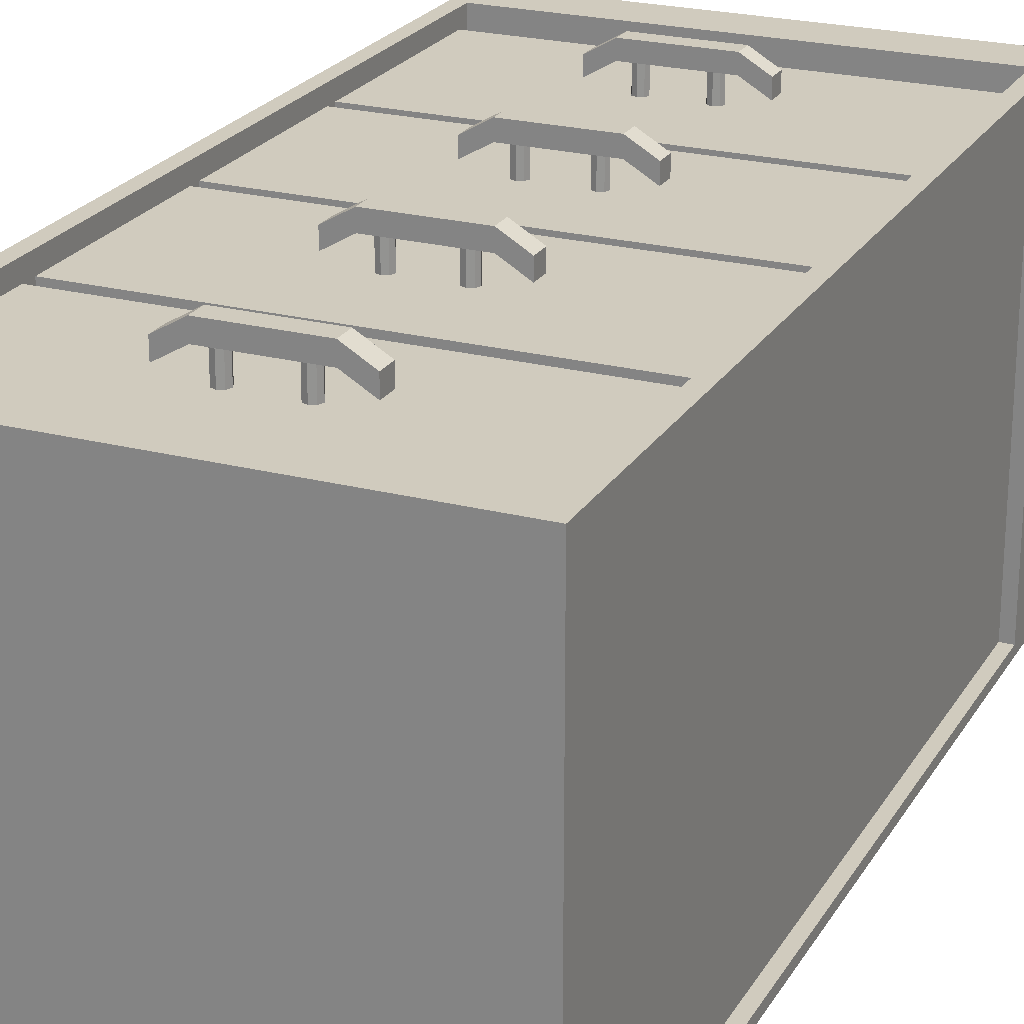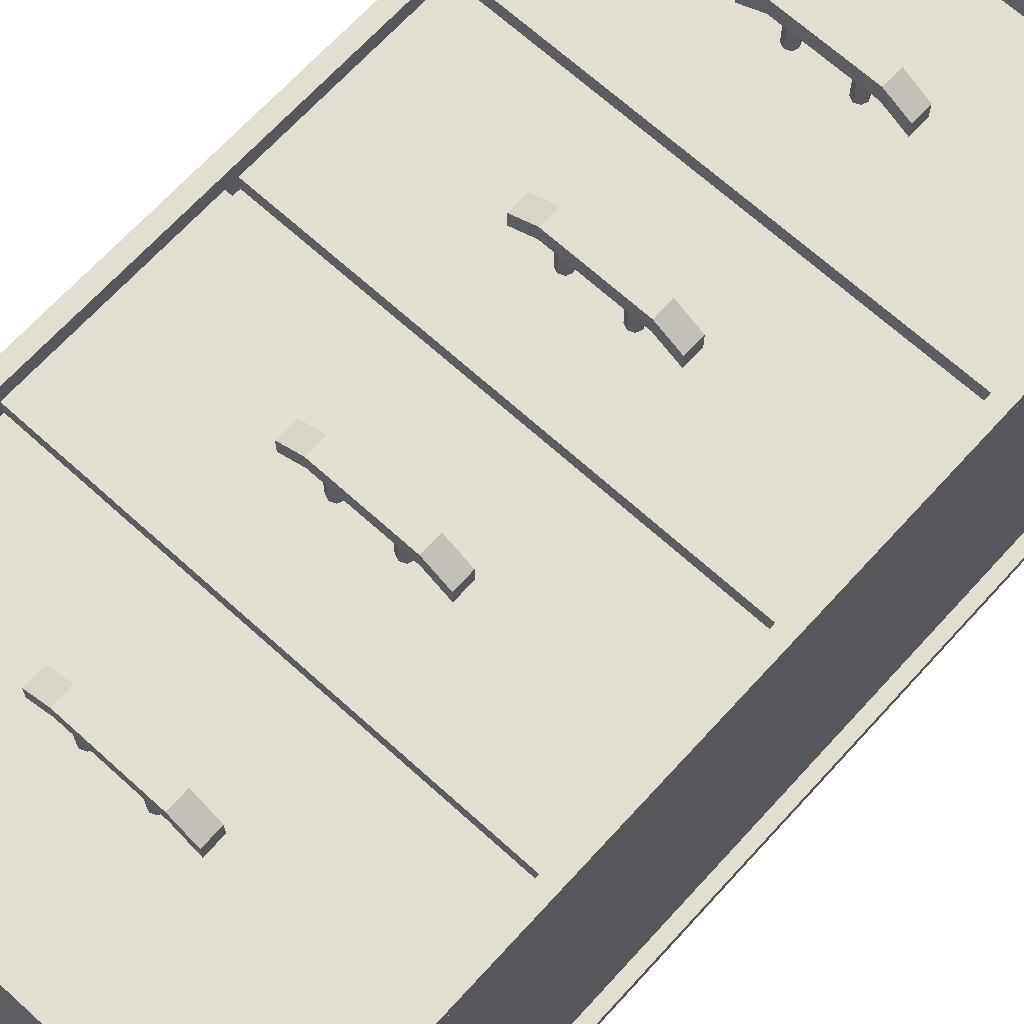
<metadata>
{"format":"obj","ext":"obj","renderer":"f3d","projection":"perspective","resolution":1024,"background":"white","views":[{"elev":23.3,"azim":23.8,"up":"+Z"},{"elev":67.7,"azim":42.3,"up":"+Z"}]}
</metadata>
<code>
o Cube_Cube.001
v -0.1176 0.5798 0.3973
v -0.1176 0.6114 0.3973
v -0.1176 0.5798 0.3694
v -0.1176 0.6114 0.3694
v 0.1176 0.5798 0.3973
v 0.1176 0.6114 0.3973
v 0.1176 0.5798 0.3694
v 0.1176 0.6114 0.3694
v 0.07554 0.5798 0.3941
v -0.07554 0.5798 0.3941
v -0.07554 0.6114 0.3941
v 0.07554 0.6114 0.3941
v -0.07554 0.5798 0.422
v 0.07554 0.5798 0.422
v 0.07554 0.6114 0.422
v -0.07554 0.6114 0.422
v 0.04491 0.6027 0.3959
v 0.04491 0.6027 0.351
v -0.0491 0.6027 0.351
v -0.0491 0.6027 0.3959
v -0.04107 0.5994 0.351
v -0.04107 0.5994 0.3959
v -0.03775 0.5914 0.351
v -0.03775 0.5914 0.3959
v -0.04107 0.5833 0.351
v -0.04107 0.5833 0.3959
v -0.0491 0.58 0.351
v -0.0491 0.58 0.3959
v -0.05714 0.5833 0.351
v -0.05714 0.5833 0.3959
v -0.06046 0.5914 0.351
v -0.06046 0.5914 0.3959
v -0.05714 0.5994 0.351
v -0.05714 0.5994 0.3959
v 0.05294 0.5994 0.351
v 0.05294 0.5994 0.3959
v 0.05626 0.5914 0.351
v 0.05626 0.5914 0.3959
v 0.05294 0.5833 0.351
v 0.05294 0.5833 0.3959
v 0.04491 0.58 0.351
v 0.04491 0.58 0.3959
v 0.03687 0.5833 0.351
v 0.03687 0.5833 0.3959
v 0.03355 0.5914 0.351
v 0.03355 0.5914 0.3959
v 0.03687 0.5994 0.351
v 0.03687 0.5994 0.3959
v -0.3888 0.02088 0.3818
v -0.3888 1.567 0.3818
v -0.3888 0.02088 -0.3818
v -0.3888 1.567 -0.3818
v 0.3888 0.02088 0.3818
v 0.3888 1.567 0.3818
v 0.3888 0.02088 -0.3818
v 0.3888 1.567 -0.3818
v -0.3888 0.7584 0.3818
v -0.3888 0.7783 0.3818
v -0.3888 0.7783 -0.3818
v -0.3888 0.7584 -0.3818
v 0.3888 0.7783 -0.3818
v 0.3888 0.7584 -0.3818
v 0.3888 0.7783 0.3818
v 0.3888 0.7584 0.3818
v -0.3888 1.087 0.3818
v -0.3888 1.108 0.3818
v -0.3888 1.108 -0.3818
v -0.3888 1.087 -0.3818
v 0.3888 1.108 -0.3818
v 0.3888 1.087 -0.3818
v 0.3888 1.108 0.3818
v 0.3888 1.087 0.3818
v -0.3888 0.09313 -0.3818
v -0.3888 0.0704 -0.3818
v 0.3888 0.09313 -0.3818
v 0.3888 0.0704 -0.3818
v 0.3888 0.09313 0.3818
v 0.3888 0.0704 0.3818
v -0.3888 0.0704 0.3818
v -0.3888 0.09313 0.3818
v -0.3888 1.454 0.3818
v -0.3888 1.479 0.3818
v -0.3888 1.479 -0.3818
v -0.3888 1.454 -0.3818
v 0.3888 1.479 -0.3818
v 0.3888 1.454 -0.3818
v 0.3888 1.479 0.3818
v 0.3888 1.454 0.3818
v -0.3888 0.4134 0.3818
v -0.3888 0.4381 0.3818
v -0.3888 0.4381 -0.3818
v -0.3888 0.4134 -0.3818
v 0.3888 0.4381 -0.3818
v 0.3888 0.4134 -0.3818
v 0.3888 0.4381 0.3818
v 0.3888 0.4134 0.3818
v 0.3635 0.02088 -0.3818
v -0.3635 0.02088 -0.3818
v -0.3635 1.567 -0.3818
v 0.3635 1.567 -0.3818
v -0.3635 0.02088 0.3818
v 0.3635 0.02088 0.3818
v 0.3635 1.567 0.3818
v -0.3635 1.567 0.3818
v 0.3635 0.7584 0.3818
v -0.3635 0.7584 0.3818
v 0.3635 0.7783 0.3818
v -0.3635 0.7783 0.3818
v -0.3635 0.7584 -0.3818
v 0.3635 0.7584 -0.3818
v -0.3635 0.7783 -0.3818
v 0.3635 0.7783 -0.3818
v 0.3635 1.087 0.3818
v -0.3635 1.087 0.3818
v 0.3635 1.108 0.3818
v -0.3635 1.108 0.3818
v -0.3635 1.087 -0.3818
v 0.3635 1.087 -0.3818
v -0.3635 1.108 -0.3818
v 0.3635 1.108 -0.3818
v -0.3635 0.0704 -0.3818
v 0.3635 0.0704 -0.3818
v -0.3635 0.09313 -0.3818
v 0.3635 0.09313 -0.3818
v 0.3635 0.0704 0.3818
v -0.3635 0.0704 0.3818
v 0.3635 0.09313 0.3818
v -0.3635 0.09313 0.3818
v 0.3635 1.454 0.3818
v -0.3635 1.454 0.3818
v 0.3635 1.479 0.3818
v -0.3635 1.479 0.3818
v -0.3635 1.454 -0.3818
v 0.3635 1.454 -0.3818
v -0.3635 1.479 -0.3818
v 0.3635 1.479 -0.3818
v -0.3635 0.4134 -0.3818
v 0.3635 0.4134 -0.3818
v -0.3635 0.4381 -0.3818
v 0.3635 0.4381 -0.3818
v 0.3635 0.4134 0.3818
v -0.3635 0.4134 0.3818
v 0.3635 0.4381 0.3818
v -0.3635 0.4381 0.3818
v 0.3635 0.7584 0.3534
v -0.3635 0.7584 0.3534
v 0.3635 0.7783 0.3534
v -0.3635 0.7783 0.3534
v 0.3635 1.087 0.3534
v -0.3635 1.087 0.3534
v 0.3635 1.108 0.3534
v -0.3635 1.108 0.3534
v 0.3635 0.0704 0.3534
v -0.3635 0.0704 0.3534
v 0.3635 0.09313 0.3534
v -0.3635 0.09313 0.3534
v 0.3635 1.454 0.3534
v -0.3635 1.454 0.3534
v 0.3635 1.479 0.3534
v -0.3635 1.479 0.3534
v 0.3635 0.4134 0.3534
v -0.3635 0.4134 0.3534
v 0.3635 0.4381 0.3534
v -0.3635 0.4381 0.3534
v 0.3635 0.7584 0.3275
v -0.3635 0.7584 0.3275
v 0.3635 0.7783 0.3275
v -0.3635 0.7783 0.3275
v 0.3635 1.087 0.3275
v -0.3635 1.087 0.3275
v 0.3635 1.108 0.3275
v -0.3635 1.108 0.3275
v 0.3635 1.454 0.3275
v -0.3635 1.454 0.3275
v 0.3635 1.479 0.3275
v -0.3635 1.479 0.3275
v 0.3635 0.4134 0.3275
v -0.3635 0.4134 0.3275
v 0.3635 0.4381 0.3275
v -0.3635 0.4381 0.3275
v -0.3888 0.02088 -0.364
v -0.3888 0.02088 0.364
v -0.3888 1.567 0.364
v -0.3888 1.567 -0.364
v 0.3888 0.02088 0.364
v 0.3888 0.02088 -0.364
v 0.3888 1.567 -0.364
v 0.3888 1.567 0.364
v 0.3888 0.7584 -0.364
v 0.3888 0.7584 0.364
v 0.3888 0.7783 -0.364
v 0.3888 0.7783 0.364
v -0.3888 0.7584 0.364
v -0.3888 0.7584 -0.364
v -0.3888 0.7783 0.364
v -0.3888 0.7783 -0.364
v 0.3888 1.087 -0.364
v 0.3888 1.087 0.364
v 0.3888 1.108 -0.364
v 0.3888 1.108 0.364
v -0.3888 1.087 0.364
v -0.3888 1.087 -0.364
v -0.3888 1.108 0.364
v -0.3888 1.108 -0.364
v -0.3888 0.0704 0.364
v -0.3888 0.0704 -0.364
v -0.3888 0.09313 0.364
v -0.3888 0.09313 -0.364
v 0.3888 0.0704 -0.364
v 0.3888 0.0704 0.364
v 0.3888 0.09313 -0.364
v 0.3888 0.09313 0.364
v 0.3888 1.454 -0.364
v 0.3888 1.454 0.364
v 0.3888 1.479 -0.364
v 0.3888 1.479 0.364
v -0.3888 1.454 0.364
v -0.3888 1.454 -0.364
v -0.3888 1.479 0.364
v -0.3888 1.479 -0.364
v -0.3888 0.4134 0.364
v -0.3888 0.4134 -0.364
v -0.3888 0.4381 0.364
v -0.3888 0.4381 -0.364
v 0.3888 0.4134 -0.364
v 0.3888 0.4134 0.364
v 0.3888 0.4381 -0.364
v 0.3888 0.4381 0.364
v 0.3635 1.567 -0.364
v 0.3635 1.567 0.364
v -0.3635 1.567 -0.364
v -0.3635 1.567 0.364
v -0.3635 0.02088 -0.364
v -0.3635 0.02088 0.364
v 0.3635 0.02088 -0.364
v 0.3635 0.02088 0.364
v 0.3681 0.7584 -0.364
v 0.3681 0.7584 0.364
v 0.3681 0.7783 -0.364
v 0.3681 0.7783 0.364
v -0.3681 0.7584 0.364
v -0.3681 0.7584 -0.364
v -0.3681 0.7783 0.364
v -0.3681 0.7783 -0.364
v 0.3681 1.087 -0.364
v 0.3681 1.087 0.364
v 0.3681 1.108 -0.364
v 0.3681 1.108 0.364
v -0.3681 1.087 0.364
v -0.3681 1.087 -0.364
v -0.3681 1.108 0.364
v -0.3681 1.108 -0.364
v -0.3681 0.0704 0.364
v -0.3681 0.0704 -0.364
v -0.3681 0.09313 0.364
v -0.3681 0.09313 -0.364
v 0.3681 0.0704 -0.364
v 0.3681 0.0704 0.364
v 0.3681 0.09313 -0.364
v 0.3681 0.09313 0.364
v 0.3681 1.454 -0.364
v 0.3681 1.454 0.364
v 0.3681 1.479 -0.364
v 0.3681 1.479 0.364
v -0.3681 1.454 0.364
v -0.3681 1.454 -0.364
v -0.3681 1.479 0.364
v -0.3681 1.479 -0.364
v -0.3681 0.4134 0.364
v -0.3681 0.4134 -0.364
v -0.3681 0.4381 0.364
v -0.3681 0.4381 -0.364
v 0.3681 0.4134 -0.364
v 0.3681 0.4134 0.364
v 0.3681 0.4381 -0.364
v 0.3681 0.4381 0.364
v -0.3635 0.7584 -0.3616
v 0.3635 0.7584 -0.3616
v -0.3635 0.7783 -0.3616
v 0.3635 0.7783 -0.3616
v -0.3635 1.087 -0.3616
v 0.3635 1.087 -0.3616
v -0.3635 1.108 -0.3616
v 0.3635 1.108 -0.3616
v -0.3635 0.0704 -0.3616
v 0.3635 0.0704 -0.3616
v -0.3635 0.09313 -0.3616
v 0.3635 0.09313 -0.3616
v -0.3635 1.454 -0.3616
v 0.3635 1.454 -0.3616
v -0.3635 1.479 -0.3616
v 0.3635 1.479 -0.3616
v -0.3635 0.4134 -0.3616
v 0.3635 0.4134 -0.3616
v -0.3635 0.4381 -0.3616
v 0.3635 0.4381 -0.3616
v -0.1176 0.9158 0.3973
v -0.1176 0.9474 0.3973
v -0.1176 0.9158 0.3694
v -0.1176 0.9474 0.3694
v 0.1176 0.9158 0.3973
v 0.1176 0.9474 0.3973
v 0.1176 0.9158 0.3694
v 0.1176 0.9474 0.3694
v 0.07554 0.9158 0.3941
v -0.07554 0.9158 0.3941
v -0.07554 0.9474 0.3941
v 0.07554 0.9474 0.3941
v -0.07554 0.9158 0.422
v 0.07554 0.9158 0.422
v 0.07554 0.9474 0.422
v -0.07554 0.9474 0.422
v 0.04491 0.9387 0.3959
v 0.04491 0.9387 0.351
v -0.0491 0.9387 0.351
v -0.0491 0.9387 0.3959
v -0.04107 0.9354 0.351
v -0.04107 0.9354 0.3959
v -0.03775 0.9274 0.351
v -0.03775 0.9274 0.3959
v -0.04107 0.9193 0.351
v -0.04107 0.9193 0.3959
v -0.0491 0.916 0.351
v -0.0491 0.916 0.3959
v -0.05714 0.9193 0.351
v -0.05714 0.9193 0.3959
v -0.06046 0.9274 0.351
v -0.06046 0.9274 0.3959
v -0.05714 0.9354 0.351
v -0.05714 0.9354 0.3959
v 0.05294 0.9354 0.351
v 0.05294 0.9354 0.3959
v 0.05626 0.9274 0.351
v 0.05626 0.9274 0.3959
v 0.05294 0.9193 0.351
v 0.05294 0.9193 0.3959
v 0.04491 0.916 0.351
v 0.04491 0.916 0.3959
v 0.03687 0.9193 0.351
v 0.03687 0.9193 0.3959
v 0.03355 0.9274 0.351
v 0.03355 0.9274 0.3959
v 0.03687 0.9354 0.351
v 0.03687 0.9354 0.3959
v -0.1176 1.267 0.3973
v -0.1176 1.298 0.3973
v -0.1176 1.267 0.3694
v -0.1176 1.298 0.3694
v 0.1176 1.267 0.3973
v 0.1176 1.298 0.3973
v 0.1176 1.267 0.3694
v 0.1176 1.298 0.3694
v 0.07554 1.267 0.3941
v -0.07554 1.267 0.3941
v -0.07554 1.298 0.3941
v 0.07554 1.298 0.3941
v -0.07554 1.267 0.422
v 0.07554 1.267 0.422
v 0.07554 1.298 0.422
v -0.07554 1.298 0.422
v 0.04491 1.29 0.3959
v 0.04491 1.29 0.351
v -0.0491 1.29 0.351
v -0.0491 1.29 0.3959
v -0.04107 1.286 0.351
v -0.04107 1.286 0.3959
v -0.03775 1.278 0.351
v -0.03775 1.278 0.3959
v -0.04107 1.27 0.351
v -0.04107 1.27 0.3959
v -0.0491 1.267 0.351
v -0.0491 1.267 0.3959
v -0.05714 1.27 0.351
v -0.05714 1.27 0.3959
v -0.06046 1.278 0.351
v -0.06046 1.278 0.3959
v -0.05714 1.286 0.351
v -0.05714 1.286 0.3959
v 0.05294 1.286 0.351
v 0.05294 1.286 0.3959
v 0.05626 1.278 0.351
v 0.05626 1.278 0.3959
v 0.05294 1.27 0.351
v 0.05294 1.27 0.3959
v 0.04491 1.267 0.351
v 0.04491 1.267 0.3959
v 0.03687 1.27 0.351
v 0.03687 1.27 0.3959
v 0.03355 1.278 0.351
v 0.03355 1.278 0.3959
v 0.03687 1.286 0.351
v 0.03687 1.286 0.3959
v -0.1176 0.2346 0.3973
v -0.1176 0.2661 0.3973
v -0.1176 0.2346 0.3694
v -0.1176 0.2661 0.3694
v 0.1176 0.2346 0.3973
v 0.1176 0.2661 0.3973
v 0.1176 0.2346 0.3694
v 0.1176 0.2661 0.3694
v 0.07554 0.2346 0.3941
v -0.07554 0.2346 0.3941
v -0.07554 0.2661 0.3941
v 0.07554 0.2661 0.3941
v -0.07554 0.2346 0.422
v 0.07554 0.2346 0.422
v 0.07554 0.2661 0.422
v -0.07554 0.2661 0.422
v 0.04491 0.2575 0.3959
v 0.04491 0.2575 0.351
v -0.0491 0.2575 0.351
v -0.0491 0.2575 0.3959
v -0.04107 0.2541 0.351
v -0.04107 0.2541 0.3959
v -0.03775 0.2461 0.351
v -0.03775 0.2461 0.3959
v -0.04107 0.2381 0.351
v -0.04107 0.2381 0.3959
v -0.0491 0.2348 0.351
v -0.0491 0.2348 0.3959
v -0.05714 0.2381 0.351
v -0.05714 0.2381 0.3959
v -0.06046 0.2461 0.351
v -0.06046 0.2461 0.3959
v -0.05714 0.2541 0.351
v -0.05714 0.2541 0.3959
v 0.05294 0.2541 0.351
v 0.05294 0.2541 0.3959
v 0.05626 0.2461 0.351
v 0.05626 0.2461 0.3959
v 0.05294 0.2381 0.351
v 0.05294 0.2381 0.3959
v 0.04491 0.2348 0.351
v 0.04491 0.2348 0.3959
v 0.03687 0.2381 0.351
v 0.03687 0.2381 0.3959
v 0.03355 0.2461 0.351
v 0.03355 0.2461 0.3959
v 0.03687 0.2541 0.351
v 0.03687 0.2541 0.3959
f 1 2 4 3
f 9 12 8 7
f 7 8 6 5
f 13 16 2 1
f 9 7 5 14
f 11 4 2 16
f 8 12 15 6
f 12 11 16 15
f 3 10 13 1
f 10 9 14 13
f 5 6 15 14
f 14 15 16 13
f 3 4 11 10
f 10 11 12 9
f 19 20 22 21
f 47 48 17 18
f 21 22 24 23
f 45 46 48 47
f 23 24 26 25
f 43 44 46 45
f 25 26 28 27
f 41 42 44 43
f 27 28 30 29
f 39 40 42 41
f 29 30 32 31
f 35 36 38 37
f 37 38 40 39
f 31 32 34 33
f 33 34 20 19
f 18 17 36 35
f 220 184 52 83
f 136 100 56 85
f 216 188 54 87
f 132 104 50 82
f 236 185 53 102
f 232 183 50 104
f 144 106 57 90
f 106 108 58 57
f 228 190 64 95
f 190 192 63 64
f 140 110 62 93
f 110 112 61 62
f 224 194 60 91
f 194 196 59 60
f 108 114 65 58
f 114 116 66 65
f 192 198 72 63
f 198 200 71 72
f 112 118 70 61
f 118 120 69 70
f 196 202 68 59
f 202 204 67 68
f 181 206 74 51
f 206 208 73 74
f 97 122 76 55
f 122 124 75 76
f 185 210 78 53
f 210 212 77 78
f 101 126 79 49
f 126 128 80 79
f 116 130 81 66
f 130 132 82 81
f 200 214 88 71
f 214 216 87 88
f 120 134 86 69
f 134 136 85 86
f 204 218 84 67
f 218 220 83 84
f 208 222 92 73
f 222 224 91 92
f 124 138 94 75
f 138 140 93 94
f 212 226 96 77
f 226 228 95 96
f 128 142 89 80
f 142 144 90 89
f 96 95 143 141
f 130 116 152 158
f 77 96 141 127
f 141 143 163 161
f 92 91 139 137
f 138 124 288 294
f 73 92 137 123
f 122 121 285 286
f 84 83 135 133
f 124 122 286 288
f 67 84 133 119
f 123 137 293 287
f 88 87 131 129
f 108 106 146 148
f 71 88 129 115
f 116 114 150 152
f 78 77 127 125
f 115 129 157 151
f 53 78 125 102
f 102 125 126 101
f 74 73 123 121
f 135 136 292 291
f 51 74 121 98
f 98 121 122 97
f 68 67 119 117
f 110 140 296 278
f 59 68 117 111
f 121 123 287 285
f 72 71 115 113
f 105 107 147 145
f 63 72 113 107
f 113 115 151 149
f 60 59 111 109
f 140 138 294 296
f 91 60 109 139
f 118 112 280 282
f 64 63 107 105
f 132 130 158 160
f 95 64 105 143
f 129 131 159 157
f 188 230 103 54
f 230 232 104 103
f 182 234 101 49
f 234 236 102 101
f 87 54 103 131
f 131 103 104 132
f 83 52 99 135
f 135 99 100 136
f 150 149 169 170
f 155 161 162 156
f 145 147 167 165
f 151 157 158 152
f 153 155 156 154
f 163 164 180 179
f 147 149 150 148
f 147 148 168 167
f 163 145 146 164
f 107 113 149 147
f 143 105 145 163
f 144 142 162 164
f 125 127 155 153
f 114 108 148 150
f 131 132 160 159
f 106 144 164 146
f 127 141 161 155
f 128 126 154 156
f 142 128 156 162
f 126 125 153 154
f 177 179 180 178
f 173 175 176 174
f 169 171 172 170
f 165 167 168 166
f 161 163 179 177
f 148 146 166 168
f 151 152 172 171
f 164 162 178 180
f 149 151 171 169
f 158 157 173 174
f 152 150 170 172
f 157 159 175 173
f 159 160 176 175
f 146 145 165 166
f 160 158 174 176
f 162 161 177 178
f 98 97 235 233
f 233 235 236 234
f 51 98 233 181
f 181 233 234 182
f 100 99 231 229
f 229 231 232 230
f 56 100 229 187
f 187 229 230 188
f 94 93 227 225
f 205 207 255 253
f 75 94 225 211
f 196 194 242 244
f 89 90 223 221
f 207 221 269 255
f 80 89 221 207
f 210 209 257 258
f 81 82 219 217
f 193 195 243 241
f 66 81 217 203
f 224 222 270 272
f 86 85 215 213
f 198 192 240 246
f 69 86 213 199
f 221 223 271 269
f 76 75 211 209
f 212 210 258 260
f 55 76 209 186
f 186 209 210 185
f 79 80 207 205
f 191 197 245 239
f 49 79 205 182
f 182 205 206 181
f 65 66 203 201
f 226 212 260 274
f 58 65 201 195
f 209 211 259 257
f 70 69 199 197
f 200 198 246 248
f 61 70 197 191
f 211 225 273 259
f 57 58 195 193
f 219 220 268 267
f 90 57 193 223
f 214 200 248 262
f 62 61 191 189
f 206 205 253 254
f 93 62 189 227
f 197 199 247 245
f 99 52 184 231
f 231 184 183 232
f 97 55 186 235
f 235 186 185 236
f 85 56 187 215
f 215 187 188 216
f 82 50 183 219
f 219 183 184 220
f 273 275 276 274
f 259 273 274 260
f 269 271 272 270
f 255 269 270 256
f 265 267 268 266
f 251 265 266 252
f 261 263 264 262
f 247 261 262 248
f 257 259 260 258
f 253 255 256 254
f 249 251 252 250
f 243 249 250 244
f 245 247 248 246
f 239 245 246 240
f 241 243 244 242
f 271 241 242 272
f 237 239 240 238
f 275 237 238 276
f 222 208 256 270
f 223 193 241 271
f 208 206 254 256
f 217 219 267 265
f 194 224 272 242
f 220 218 266 268
f 189 191 239 237
f 203 217 265 251
f 192 190 238 240
f 201 203 251 249
f 218 204 252 266
f 227 189 237 275
f 215 216 264 263
f 204 202 250 252
f 213 215 263 261
f 190 228 276 238
f 195 201 249 243
f 216 214 262 264
f 225 227 275 273
f 202 196 244 250
f 199 213 261 247
f 228 226 274 276
f 293 295 296 294
f 287 293 294 288
f 289 291 292 290
f 283 289 290 284
f 285 287 288 286
f 281 283 284 282
f 279 281 282 280
f 277 279 280 278
f 295 277 278 296
f 133 135 291 289
f 136 134 290 292
f 117 119 283 281
f 109 111 279 277
f 119 133 289 283
f 120 118 282 284
f 112 110 278 280
f 134 120 284 290
f 111 117 281 279
f 137 139 295 293
f 139 109 277 295
f 297 298 300 299
f 305 308 304 303
f 303 304 302 301
f 309 312 298 297
f 305 303 301 310
f 307 300 298 312
f 304 308 311 302
f 308 307 312 311
f 299 306 309 297
f 306 305 310 309
f 301 302 311 310
f 310 311 312 309
f 299 300 307 306
f 306 307 308 305
f 315 316 318 317
f 343 344 313 314
f 317 318 320 319
f 341 342 344 343
f 319 320 322 321
f 339 340 342 341
f 321 322 324 323
f 337 338 340 339
f 323 324 326 325
f 335 336 338 337
f 325 326 328 327
f 331 332 334 333
f 333 334 336 335
f 327 328 330 329
f 329 330 316 315
f 314 313 332 331
f 345 346 348 347
f 353 356 352 351
f 351 352 350 349
f 357 360 346 345
f 353 351 349 358
f 355 348 346 360
f 352 356 359 350
f 356 355 360 359
f 347 354 357 345
f 354 353 358 357
f 349 350 359 358
f 358 359 360 357
f 347 348 355 354
f 354 355 356 353
f 363 364 366 365
f 391 392 361 362
f 365 366 368 367
f 389 390 392 391
f 367 368 370 369
f 387 388 390 389
f 369 370 372 371
f 385 386 388 387
f 371 372 374 373
f 383 384 386 385
f 373 374 376 375
f 379 380 382 381
f 381 382 384 383
f 375 376 378 377
f 377 378 364 363
f 362 361 380 379
f 393 394 396 395
f 401 404 400 399
f 399 400 398 397
f 405 408 394 393
f 401 399 397 406
f 403 396 394 408
f 400 404 407 398
f 404 403 408 407
f 395 402 405 393
f 402 401 406 405
f 397 398 407 406
f 406 407 408 405
f 395 396 403 402
f 402 403 404 401
f 411 412 414 413
f 439 440 409 410
f 413 414 416 415
f 437 438 440 439
f 415 416 418 417
f 435 436 438 437
f 417 418 420 419
f 433 434 436 435
f 419 420 422 421
f 431 432 434 433
f 421 422 424 423
f 427 428 430 429
f 429 430 432 431
f 423 424 426 425
f 425 426 412 411
f 410 409 428 427

</code>
